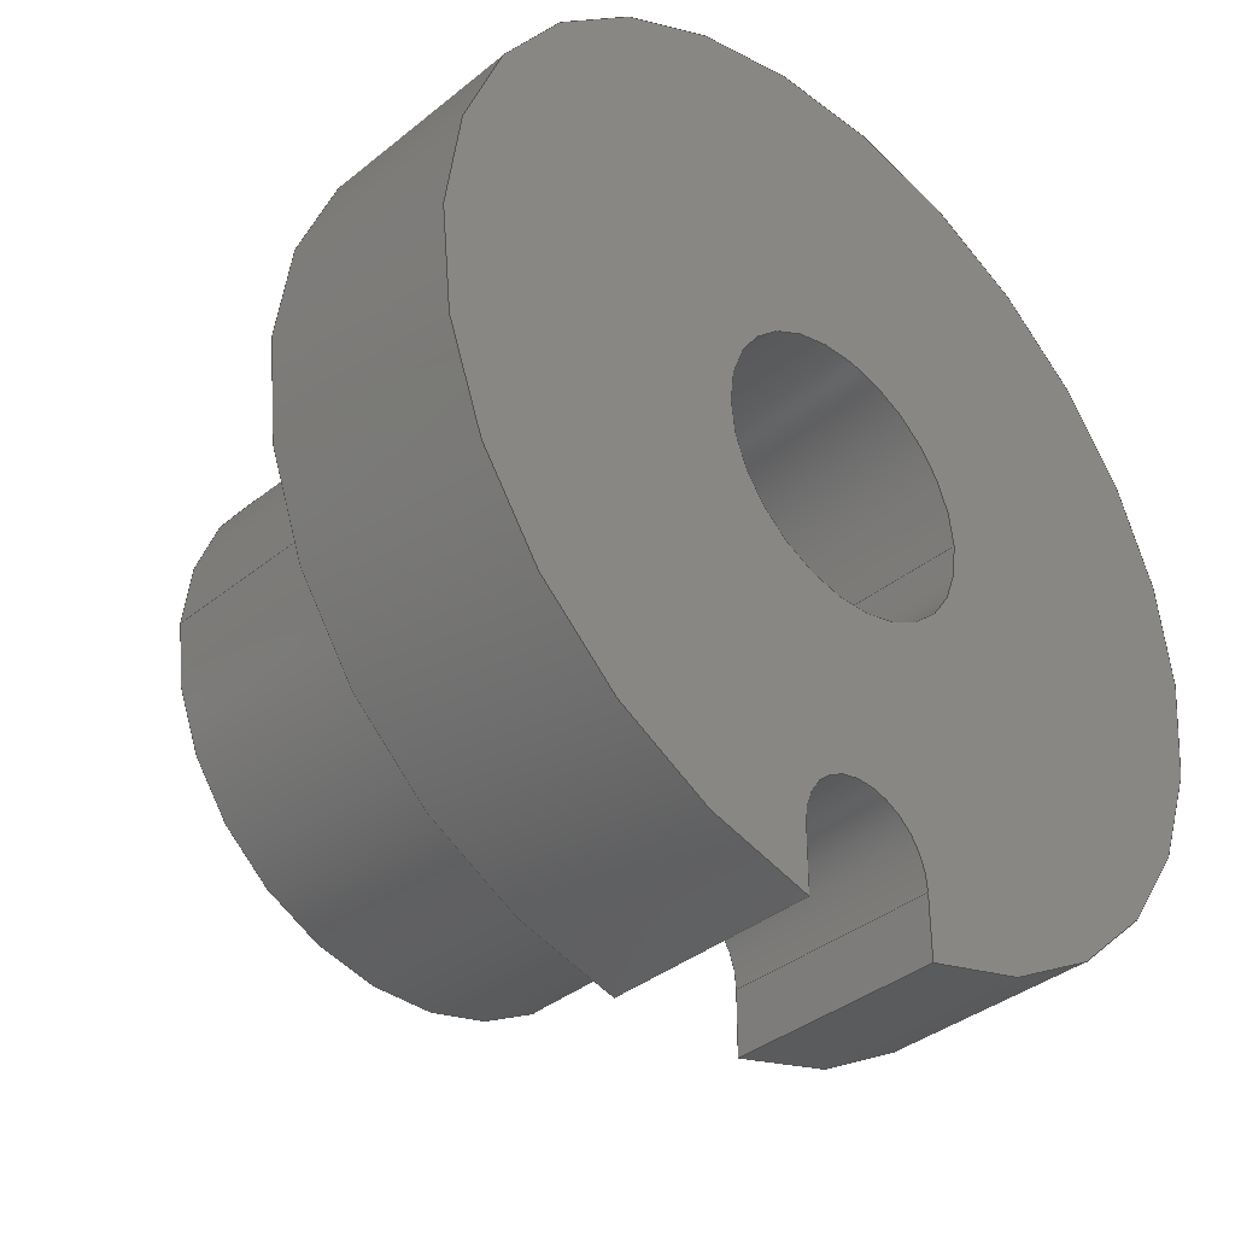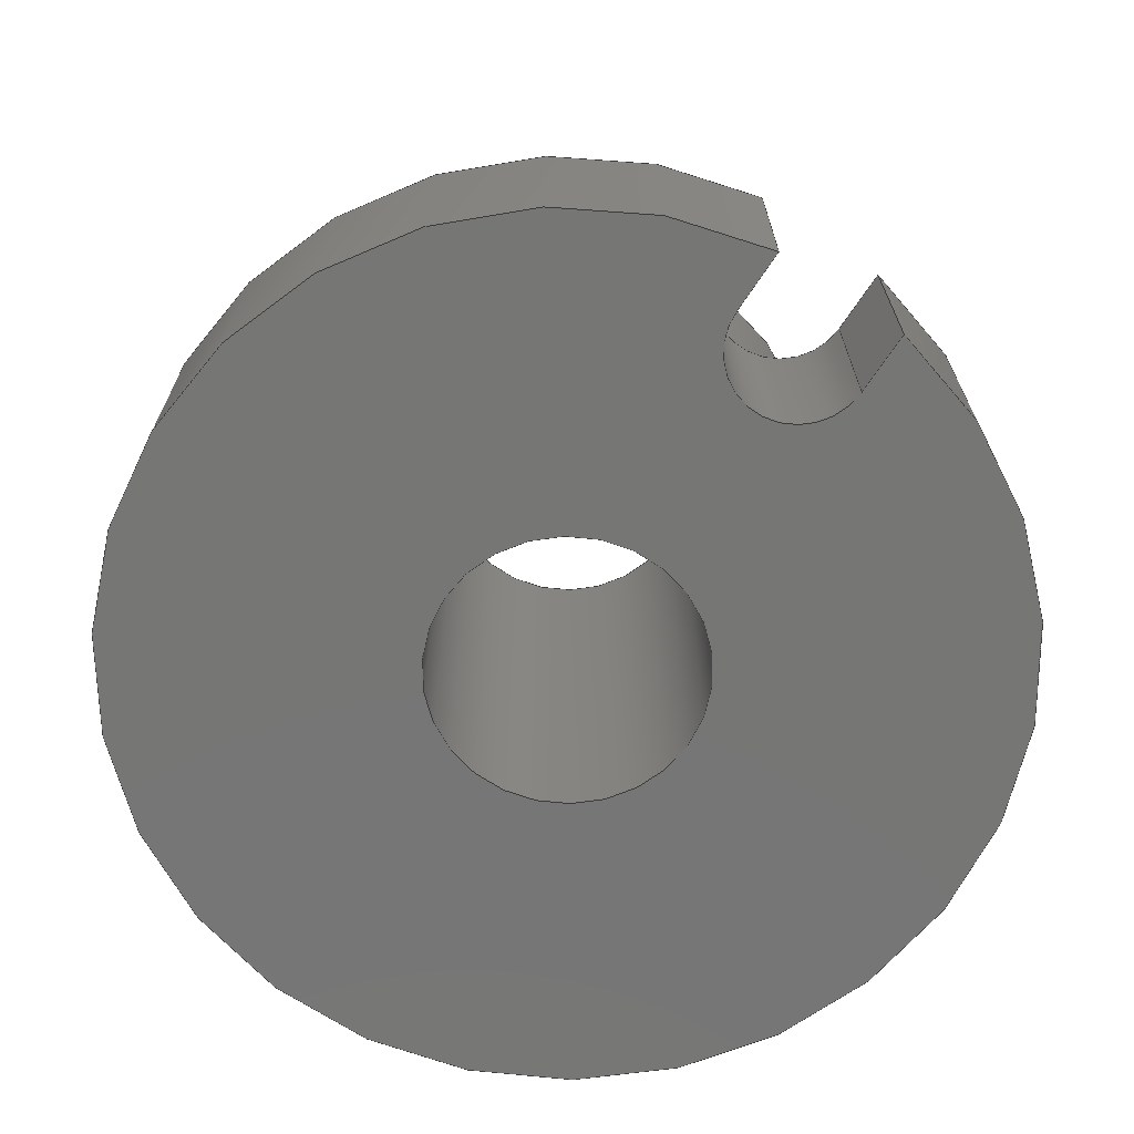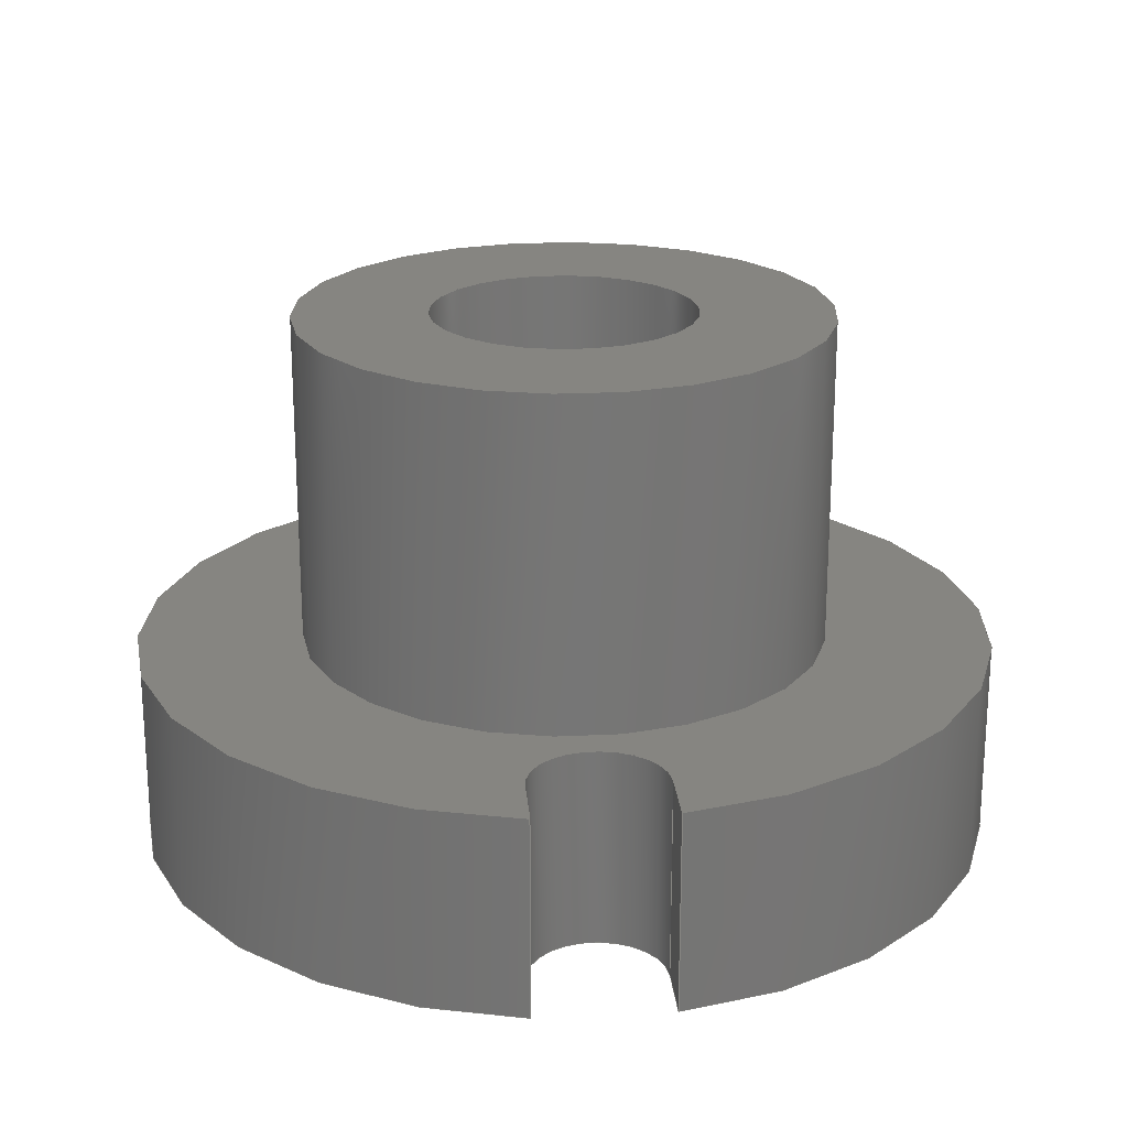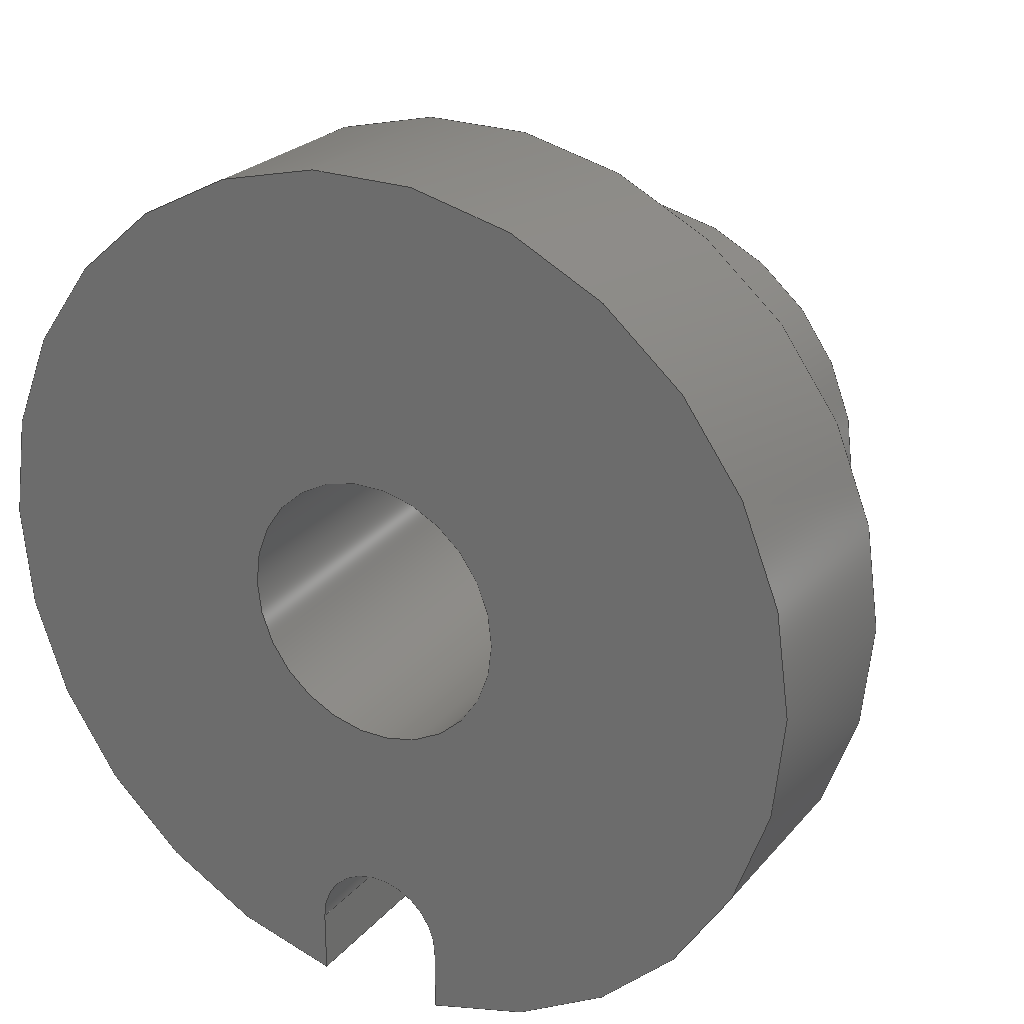
<metadata>
{"format":"step","ext":"step","renderer":"f3d","projection":"perspective","resolution":1024,"background":"white","views":[{"elev":-37.1,"azim":136.1,"up":"+Y"},{"elev":-68.6,"azim":-33.4,"up":"+Z"},{"elev":21.5,"azim":-4.8,"up":"+Z"},{"elev":24.6,"azim":-149.8,"up":"+Y"}]}
</metadata>
<code>
ISO-10303-21;
DATA;
#1=MECHANICAL_DESIGN_GEOMETRIC_PRESENTATION_REPRESENTATION('',(#4),#295);
#2=SHAPE_REPRESENTATION_RELATIONSHIP('SRR','None',#302,#3);
#3=ADVANCED_BREP_SHAPE_REPRESENTATION('',(#5),#294);
#4=STYLED_ITEM('',(#311),#5);
#5=MANIFOLD_SOLID_BREP('Body1',#163);
#6=FACE_BOUND('',#27,.T.);
#7=FACE_BOUND('',#35,.T.);
#8=FACE_BOUND('',#37,.T.);
#9=PLANE('',#180);
#10=PLANE('',#187);
#11=PLANE('',#191);
#12=PLANE('',#192);
#13=PLANE('',#193);
#14=PLANE('',#194);
#15=FACE_OUTER_BOUND('',#25,.T.);
#16=FACE_OUTER_BOUND('',#26,.T.);
#17=FACE_OUTER_BOUND('',#28,.T.);
#18=FACE_OUTER_BOUND('',#29,.T.);
#19=FACE_OUTER_BOUND('',#30,.T.);
#20=FACE_OUTER_BOUND('',#31,.T.);
#21=FACE_OUTER_BOUND('',#32,.T.);
#22=FACE_OUTER_BOUND('',#33,.T.);
#23=FACE_OUTER_BOUND('',#34,.T.);
#24=FACE_OUTER_BOUND('',#36,.T.);
#25=EDGE_LOOP('',(#107,#108,#109,#110));
#26=EDGE_LOOP('',(#111));
#27=EDGE_LOOP('',(#112));
#28=EDGE_LOOP('',(#113,#114,#115,#116));
#29=EDGE_LOOP('',(#117,#118,#119,#120));
#30=EDGE_LOOP('',(#121,#122,#123,#124));
#31=EDGE_LOOP('',(#125,#126,#127,#128));
#32=EDGE_LOOP('',(#129,#130,#131,#132));
#33=EDGE_LOOP('',(#133,#134,#135,#136));
#34=EDGE_LOOP('',(#137,#138,#139,#140,#141));
#35=EDGE_LOOP('',(#142));
#36=EDGE_LOOP('',(#143,#144,#145,#146,#147));
#37=EDGE_LOOP('',(#148));
#38=LINE('',#251,#51);
#39=LINE('',#258,#52);
#40=LINE('',#265,#53);
#41=LINE('',#268,#54);
#42=LINE('',#271,#55);
#43=LINE('',#273,#56);
#44=LINE('',#274,#57);
#45=LINE('',#280,#58);
#46=LINE('',#283,#59);
#47=LINE('',#285,#60);
#48=LINE('',#286,#61);
#49=LINE('',#288,#62);
#50=LINE('',#289,#63);
#51=VECTOR('',#201,4);
#52=VECTOR('',#210,2);
#53=VECTOR('',#217,10);
#54=VECTOR('',#220,10);
#55=VECTOR('',#223,10);
#56=VECTOR('',#224,10);
#57=VECTOR('',#225,10);
#58=VECTOR('',#232,10);
#59=VECTOR('',#235,10);
#60=VECTOR('',#236,10);
#61=VECTOR('',#237,10);
#62=VECTOR('',#240,10);
#63=VECTOR('',#241,10);
#64=CIRCLE('',#178,4);
#65=CIRCLE('',#179,4);
#66=CIRCLE('',#181,2);
#67=CIRCLE('',#183,2);
#68=CIRCLE('',#185,1);
#69=CIRCLE('',#186,1);
#70=CIRCLE('',#189,6.5);
#71=CIRCLE('',#190,6.5);
#72=VERTEX_POINT('',#248);
#73=VERTEX_POINT('',#250);
#74=VERTEX_POINT('',#254);
#75=VERTEX_POINT('',#257);
#76=VERTEX_POINT('',#261);
#77=VERTEX_POINT('',#262);
#78=VERTEX_POINT('',#264);
#79=VERTEX_POINT('',#266);
#80=VERTEX_POINT('',#270);
#81=VERTEX_POINT('',#272);
#82=VERTEX_POINT('',#276);
#83=VERTEX_POINT('',#278);
#84=VERTEX_POINT('',#282);
#85=VERTEX_POINT('',#284);
#86=EDGE_CURVE('',#72,#72,#64,.T.);
#87=EDGE_CURVE('',#72,#73,#38,.T.);
#88=EDGE_CURVE('',#73,#73,#65,.T.);
#89=EDGE_CURVE('',#74,#74,#66,.T.);
#90=EDGE_CURVE('',#74,#75,#39,.T.);
#91=EDGE_CURVE('',#75,#75,#67,.T.);
#92=EDGE_CURVE('',#76,#77,#68,.T.);
#93=EDGE_CURVE('',#76,#78,#40,.T.);
#94=EDGE_CURVE('',#79,#78,#69,.T.);
#95=EDGE_CURVE('',#77,#79,#41,.T.);
#96=EDGE_CURVE('',#80,#77,#42,.T.);
#97=EDGE_CURVE('',#81,#79,#43,.T.);
#98=EDGE_CURVE('',#80,#81,#44,.T.);
#99=EDGE_CURVE('',#82,#80,#70,.T.);
#100=EDGE_CURVE('',#83,#81,#71,.T.);
#101=EDGE_CURVE('',#82,#83,#45,.T.);
#102=EDGE_CURVE('',#84,#82,#46,.T.);
#103=EDGE_CURVE('',#85,#83,#47,.T.);
#104=EDGE_CURVE('',#84,#85,#48,.T.);
#105=EDGE_CURVE('',#76,#84,#49,.T.);
#106=EDGE_CURVE('',#78,#85,#50,.T.);
#107=ORIENTED_EDGE('',*,*,#86,.F.);
#108=ORIENTED_EDGE('',*,*,#87,.T.);
#109=ORIENTED_EDGE('',*,*,#88,.F.);
#110=ORIENTED_EDGE('',*,*,#87,.F.);
#111=ORIENTED_EDGE('',*,*,#86,.T.);
#112=ORIENTED_EDGE('',*,*,#89,.T.);
#113=ORIENTED_EDGE('',*,*,#89,.F.);
#114=ORIENTED_EDGE('',*,*,#90,.T.);
#115=ORIENTED_EDGE('',*,*,#91,.T.);
#116=ORIENTED_EDGE('',*,*,#90,.F.);
#117=ORIENTED_EDGE('',*,*,#92,.F.);
#118=ORIENTED_EDGE('',*,*,#93,.T.);
#119=ORIENTED_EDGE('',*,*,#94,.F.);
#120=ORIENTED_EDGE('',*,*,#95,.F.);
#121=ORIENTED_EDGE('',*,*,#96,.T.);
#122=ORIENTED_EDGE('',*,*,#95,.T.);
#123=ORIENTED_EDGE('',*,*,#97,.F.);
#124=ORIENTED_EDGE('',*,*,#98,.F.);
#125=ORIENTED_EDGE('',*,*,#99,.T.);
#126=ORIENTED_EDGE('',*,*,#98,.T.);
#127=ORIENTED_EDGE('',*,*,#100,.F.);
#128=ORIENTED_EDGE('',*,*,#101,.F.);
#129=ORIENTED_EDGE('',*,*,#102,.T.);
#130=ORIENTED_EDGE('',*,*,#101,.T.);
#131=ORIENTED_EDGE('',*,*,#103,.F.);
#132=ORIENTED_EDGE('',*,*,#104,.F.);
#133=ORIENTED_EDGE('',*,*,#105,.T.);
#134=ORIENTED_EDGE('',*,*,#104,.T.);
#135=ORIENTED_EDGE('',*,*,#106,.F.);
#136=ORIENTED_EDGE('',*,*,#93,.F.);
#137=ORIENTED_EDGE('',*,*,#106,.T.);
#138=ORIENTED_EDGE('',*,*,#103,.T.);
#139=ORIENTED_EDGE('',*,*,#100,.T.);
#140=ORIENTED_EDGE('',*,*,#97,.T.);
#141=ORIENTED_EDGE('',*,*,#94,.T.);
#142=ORIENTED_EDGE('',*,*,#88,.T.);
#143=ORIENTED_EDGE('',*,*,#105,.F.);
#144=ORIENTED_EDGE('',*,*,#92,.T.);
#145=ORIENTED_EDGE('',*,*,#96,.F.);
#146=ORIENTED_EDGE('',*,*,#99,.F.);
#147=ORIENTED_EDGE('',*,*,#102,.F.);
#148=ORIENTED_EDGE('',*,*,#91,.F.);
#149=CYLINDRICAL_SURFACE('',#177,4);
#150=CYLINDRICAL_SURFACE('',#182,2);
#151=CYLINDRICAL_SURFACE('',#184,1);
#152=CYLINDRICAL_SURFACE('',#188,6.5);
#153=ADVANCED_FACE('',(#15),#149,.T.);
#154=ADVANCED_FACE('',(#16,#6),#9,.T.);
#155=ADVANCED_FACE('',(#17),#150,.F.);
#156=ADVANCED_FACE('',(#18),#151,.F.);
#157=ADVANCED_FACE('',(#19),#10,.T.);
#158=ADVANCED_FACE('',(#20),#152,.T.);
#159=ADVANCED_FACE('',(#21),#11,.T.);
#160=ADVANCED_FACE('',(#22),#12,.T.);
#161=ADVANCED_FACE('',(#23,#7),#13,.T.);
#162=ADVANCED_FACE('',(#24,#8),#14,.F.);
#163=CLOSED_SHELL('',(#153,#154,#155,#156,#157,#158,#159,#160,#161,#162));
#164=DERIVED_UNIT_ELEMENT(#166,1);
#165=DERIVED_UNIT_ELEMENT(#297,-3);
#166=(
MASS_UNIT()
NAMED_UNIT(*)
SI_UNIT(.KILO.,.GRAM.)
);
#167=DERIVED_UNIT((#164,#165));
#168=MEASURE_REPRESENTATION_ITEM('density measure',
POSITIVE_RATIO_MEASURE(7850),#167);
#169=PROPERTY_DEFINITION_REPRESENTATION(#174,#171);
#170=PROPERTY_DEFINITION_REPRESENTATION(#175,#172);
#171=REPRESENTATION('material name',(#173),#294);
#172=REPRESENTATION('density',(#168),#294);
#173=DESCRIPTIVE_REPRESENTATION_ITEM('Steel','Steel');
#174=PROPERTY_DEFINITION('material property','material name',#304);
#175=PROPERTY_DEFINITION('material property','density of part',#304);
#176=AXIS2_PLACEMENT_3D('',#246,#195,#196);
#177=AXIS2_PLACEMENT_3D('',#247,#197,#198);
#178=AXIS2_PLACEMENT_3D('',#249,#199,#200);
#179=AXIS2_PLACEMENT_3D('',#252,#202,#203);
#180=AXIS2_PLACEMENT_3D('',#253,#204,#205);
#181=AXIS2_PLACEMENT_3D('',#255,#206,#207);
#182=AXIS2_PLACEMENT_3D('',#256,#208,#209);
#183=AXIS2_PLACEMENT_3D('',#259,#211,#212);
#184=AXIS2_PLACEMENT_3D('',#260,#213,#214);
#185=AXIS2_PLACEMENT_3D('',#263,#215,#216);
#186=AXIS2_PLACEMENT_3D('',#267,#218,#219);
#187=AXIS2_PLACEMENT_3D('',#269,#221,#222);
#188=AXIS2_PLACEMENT_3D('',#275,#226,#227);
#189=AXIS2_PLACEMENT_3D('',#277,#228,#229);
#190=AXIS2_PLACEMENT_3D('',#279,#230,#231);
#191=AXIS2_PLACEMENT_3D('',#281,#233,#234);
#192=AXIS2_PLACEMENT_3D('',#287,#238,#239);
#193=AXIS2_PLACEMENT_3D('',#290,#242,#243);
#194=AXIS2_PLACEMENT_3D('',#291,#244,#245);
#195=DIRECTION('axis',(0,0,1));
#196=DIRECTION('refdir',(1,0,0));
#197=DIRECTION('center_axis',(0,0,1));
#198=DIRECTION('ref_axis',(-1,0,0));
#199=DIRECTION('center_axis',(0,0,1));
#200=DIRECTION('ref_axis',(-1,0,0));
#201=DIRECTION('',(0,0,-1));
#202=DIRECTION('center_axis',(0,0,-1));
#203=DIRECTION('ref_axis',(-1,0,0));
#204=DIRECTION('center_axis',(0,0,1));
#205=DIRECTION('ref_axis',(-1,0,0));
#206=DIRECTION('center_axis',(0,0,-1));
#207=DIRECTION('ref_axis',(-1,0,0));
#208=DIRECTION('center_axis',(0,0,1));
#209=DIRECTION('ref_axis',(1,0,0));
#210=DIRECTION('',(0,0,-1));
#211=DIRECTION('center_axis',(0,0,-1));
#212=DIRECTION('ref_axis',(1,0,0));
#213=DIRECTION('center_axis',(0,0,1));
#214=DIRECTION('ref_axis',(-0.01861,0.9998,0));
#215=DIRECTION('center_axis',(0,0,1));
#216=DIRECTION('ref_axis',(1,0,0));
#217=DIRECTION('',(0,0,1));
#218=DIRECTION('center_axis',(0,0,-1));
#219=DIRECTION('ref_axis',(1,0,0));
#220=DIRECTION('',(0,0,1));
#221=DIRECTION('center_axis',(1,0,0));
#222=DIRECTION('ref_axis',(0,1,0));
#223=DIRECTION('',(0,1,0));
#224=DIRECTION('',(0,1,0));
#225=DIRECTION('',(0,0,1));
#226=DIRECTION('center_axis',(0,0,1));
#227=DIRECTION('ref_axis',(-0.002028,1,0));
#228=DIRECTION('center_axis',(0,0,1));
#229=DIRECTION('ref_axis',(1,0,0));
#230=DIRECTION('center_axis',(0,0,1));
#231=DIRECTION('ref_axis',(1,0,0));
#232=DIRECTION('',(0,0,1));
#233=DIRECTION('center_axis',(-1,0,0));
#234=DIRECTION('ref_axis',(0,-1,0));
#235=DIRECTION('',(0,-1,0));
#236=DIRECTION('',(0,-1,0));
#237=DIRECTION('',(0,0,1));
#238=DIRECTION('center_axis',(0,-1,0));
#239=DIRECTION('ref_axis',(1,0,0));
#240=DIRECTION('',(1,0,0));
#241=DIRECTION('',(1,0,0));
#242=DIRECTION('center_axis',(0,0,1));
#243=DIRECTION('ref_axis',(1,0,0));
#244=DIRECTION('center_axis',(0,0,1));
#245=DIRECTION('ref_axis',(1,0,0));
#246=CARTESIAN_POINT('',(0,0,0));
#247=CARTESIAN_POINT('Origin',(0,0,3));
#248=CARTESIAN_POINT('',(4,4.899e-16,8));
#249=CARTESIAN_POINT('Origin',(0,0,8));
#250=CARTESIAN_POINT('',(4,4.899e-16,3));
#251=CARTESIAN_POINT('',(4,4.899e-16,3));
#252=CARTESIAN_POINT('Origin',(0,0,3));
#253=CARTESIAN_POINT('Origin',(0,0,8));
#254=CARTESIAN_POINT('',(-2,-2.449e-16,8));
#255=CARTESIAN_POINT('Origin',(0,0,8));
#256=CARTESIAN_POINT('Origin',(0,0,0));
#257=CARTESIAN_POINT('',(-2,-2.449e-16,0));
#258=CARTESIAN_POINT('',(-2,-2.449e-16,0));
#259=CARTESIAN_POINT('Origin',(0,0,0));
#260=CARTESIAN_POINT('Origin',(0.01233,-5.482,0));
#261=CARTESIAN_POINT('',(1.012,-5.482,0));
#262=CARTESIAN_POINT('',(-0.987,-5.519,0));
#263=CARTESIAN_POINT('Origin',(0.01233,-5.482,0));
#264=CARTESIAN_POINT('',(1.012,-5.482,3));
#265=CARTESIAN_POINT('',(1.012,-5.482,0));
#266=CARTESIAN_POINT('',(-0.987,-5.519,3));
#267=CARTESIAN_POINT('Origin',(0.01233,-5.482,3));
#268=CARTESIAN_POINT('',(-0.987,-5.519,0));
#269=CARTESIAN_POINT('Origin',(-0.987,-6.425,0));
#270=CARTESIAN_POINT('',(-0.987,-6.425,0));
#271=CARTESIAN_POINT('',(-0.987,-6.482,0));
#272=CARTESIAN_POINT('',(-0.987,-6.425,3));
#273=CARTESIAN_POINT('',(-0.987,-6.482,3));
#274=CARTESIAN_POINT('',(-0.987,-6.425,0));
#275=CARTESIAN_POINT('Origin',(0,0,0));
#276=CARTESIAN_POINT('',(1.013,-6.421,0));
#277=CARTESIAN_POINT('Origin',(0,0,0));
#278=CARTESIAN_POINT('',(1.013,-6.421,3));
#279=CARTESIAN_POINT('Origin',(0,0,3));
#280=CARTESIAN_POINT('',(1.013,-6.421,0));
#281=CARTESIAN_POINT('Origin',(1.013,-5.482,0));
#282=CARTESIAN_POINT('',(1.013,-5.482,0));
#283=CARTESIAN_POINT('',(1.013,-5.482,0));
#284=CARTESIAN_POINT('',(1.013,-5.482,3));
#285=CARTESIAN_POINT('',(1.013,-5.482,3));
#286=CARTESIAN_POINT('',(1.013,-5.482,0));
#287=CARTESIAN_POINT('Origin',(1.012,-5.482,0));
#288=CARTESIAN_POINT('',(-0.987,-5.482,0));
#289=CARTESIAN_POINT('',(-0.987,-5.482,3));
#290=CARTESIAN_POINT('Origin',(0,0.03768,3));
#291=CARTESIAN_POINT('Origin',(0,0.03768,0));
#292=UNCERTAINTY_MEASURE_WITH_UNIT(LENGTH_MEASURE(0.01),#296,
'DISTANCE_ACCURACY_VALUE',
'Maximum model space distance between geometric entities at asserted c
onnectivities');
#293=UNCERTAINTY_MEASURE_WITH_UNIT(LENGTH_MEASURE(0.01),#296,
'DISTANCE_ACCURACY_VALUE',
'Maximum model space distance between geometric entities at asserted c
onnectivities');
#294=(
GEOMETRIC_REPRESENTATION_CONTEXT(3)
GLOBAL_UNCERTAINTY_ASSIGNED_CONTEXT((#292))
GLOBAL_UNIT_ASSIGNED_CONTEXT((#296,#298,#299))
REPRESENTATION_CONTEXT('','3D')
);
#295=(
GEOMETRIC_REPRESENTATION_CONTEXT(3)
GLOBAL_UNCERTAINTY_ASSIGNED_CONTEXT((#293))
GLOBAL_UNIT_ASSIGNED_CONTEXT((#296,#298,#299))
REPRESENTATION_CONTEXT('','3D')
);
#296=(
LENGTH_UNIT()
NAMED_UNIT(*)
SI_UNIT(.MILLI.,.METRE.)
);
#297=(
LENGTH_UNIT()
NAMED_UNIT(*)
SI_UNIT($,.METRE.)
);
#298=(
NAMED_UNIT(*)
PLANE_ANGLE_UNIT()
SI_UNIT($,.RADIAN.)
);
#299=(
NAMED_UNIT(*)
SI_UNIT($,.STERADIAN.)
SOLID_ANGLE_UNIT()
);
#300=SHAPE_DEFINITION_REPRESENTATION(#301,#302);
#301=PRODUCT_DEFINITION_SHAPE('',$,#304);
#302=SHAPE_REPRESENTATION('',(#176),#294);
#303=PRODUCT_DEFINITION_CONTEXT('part definition',#308,'design');
#304=PRODUCT_DEFINITION('02-05-SpringBottomPart',
'02-05-SpringBottomPart v2',#305,#303);
#305=PRODUCT_DEFINITION_FORMATION('',$,#310);
#306=PRODUCT_RELATED_PRODUCT_CATEGORY('02-05-SpringBottomPart v2',
'02-05-SpringBottomPart v2',(#310));
#307=APPLICATION_PROTOCOL_DEFINITION('international standard',
'automotive_design',2009,#308);
#308=APPLICATION_CONTEXT(
'Core Data for Automotive Mechanical Design Process');
#309=PRODUCT_CONTEXT('part definition',#308,'mechanical');
#310=PRODUCT('02-05-SpringBottomPart','02-05-SpringBottomPart v2',$,(#309));
#311=PRESENTATION_STYLE_ASSIGNMENT((#312));
#312=SURFACE_STYLE_USAGE(.BOTH.,#313);
#313=SURFACE_SIDE_STYLE('',(#314));
#314=SURFACE_STYLE_FILL_AREA(#315);
#315=FILL_AREA_STYLE('Steel - Satin',(#316));
#316=FILL_AREA_STYLE_COLOUR('Steel - Satin',#317);
#317=COLOUR_RGB('Steel - Satin',0.6275,0.6275,0.6275);
ENDSEC;
END-ISO-10303-21;

</code>
